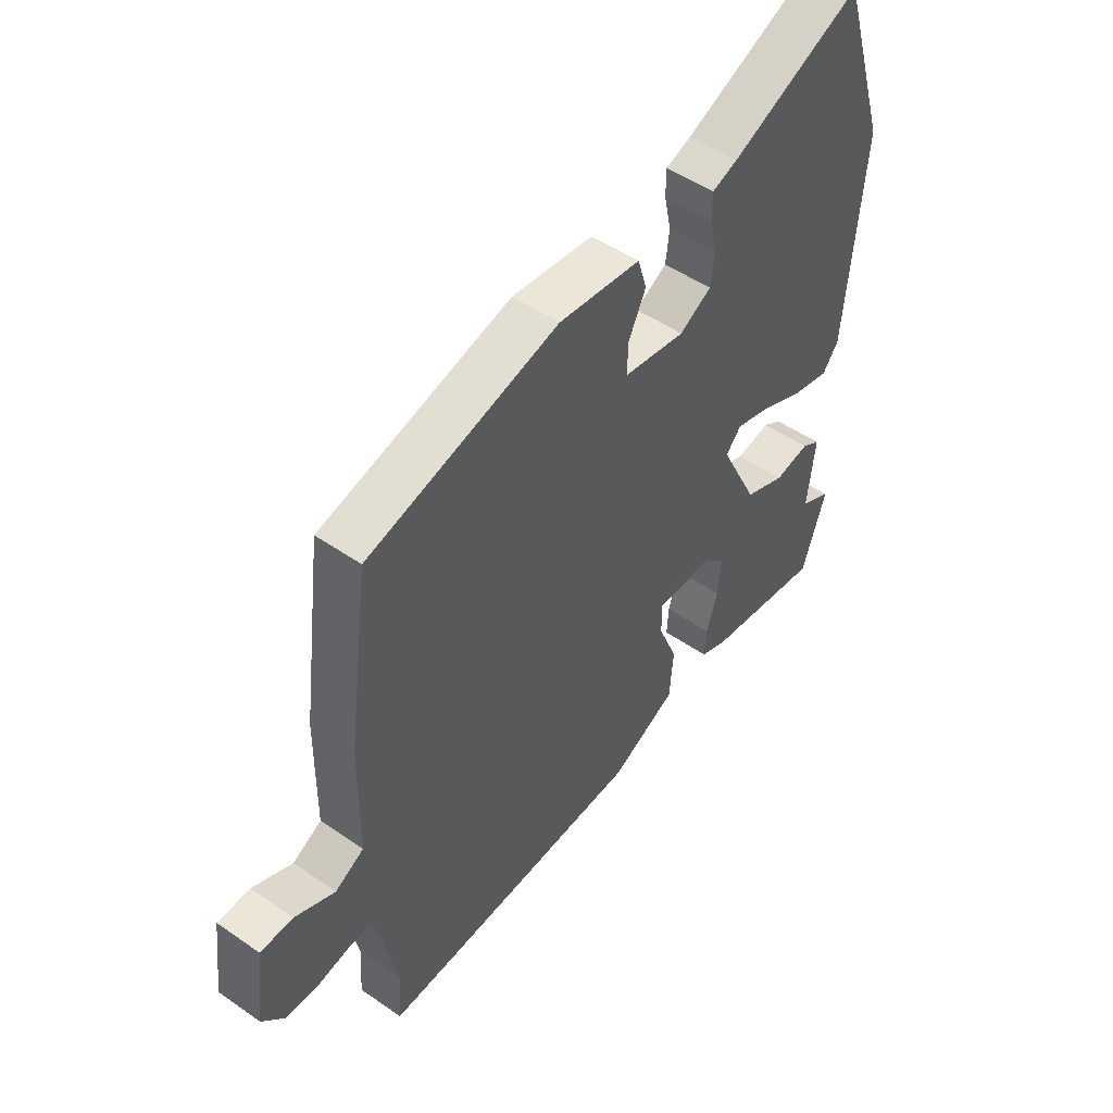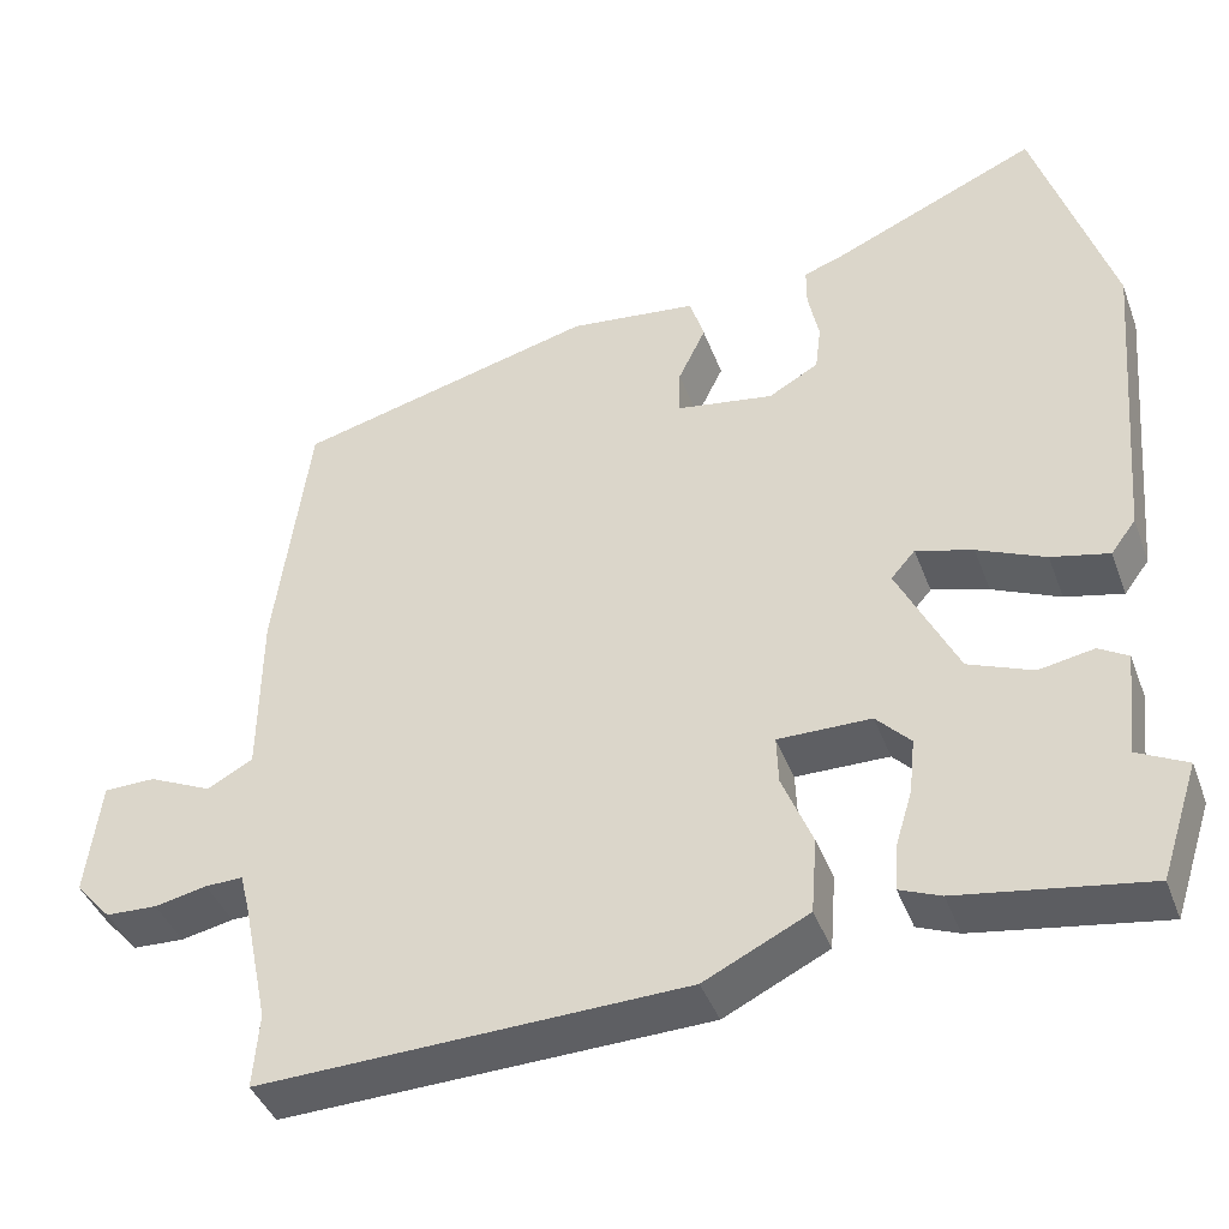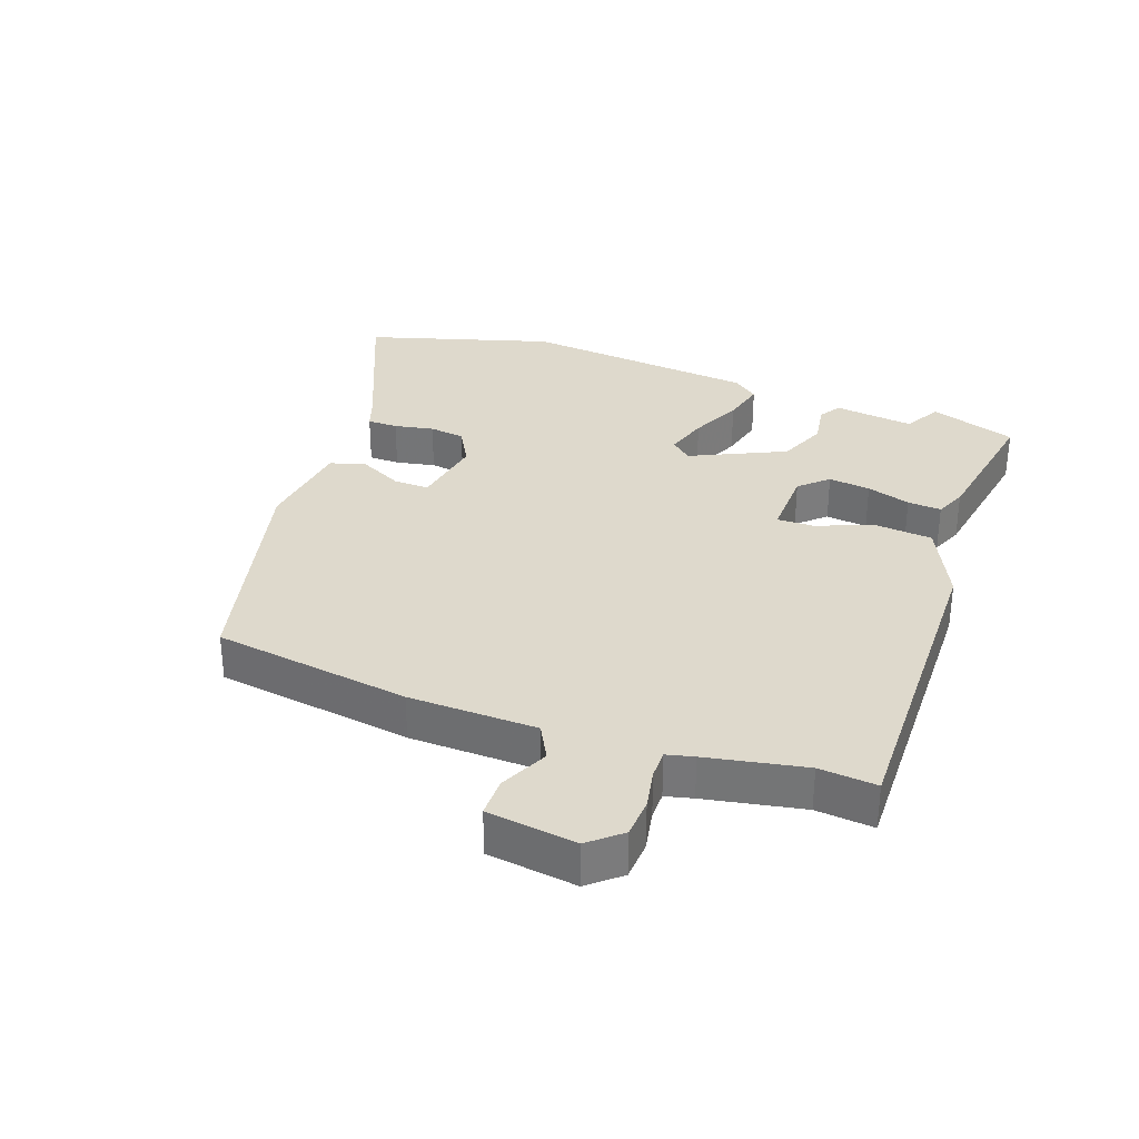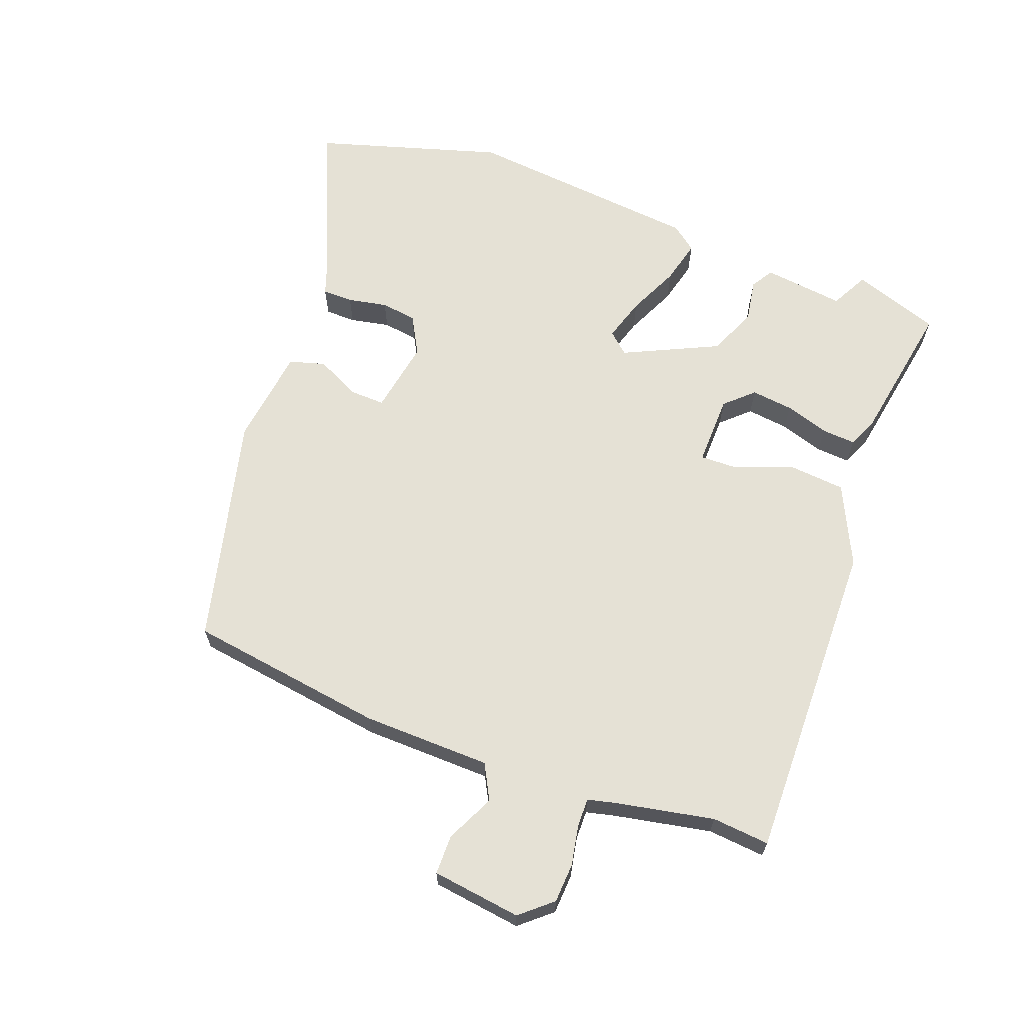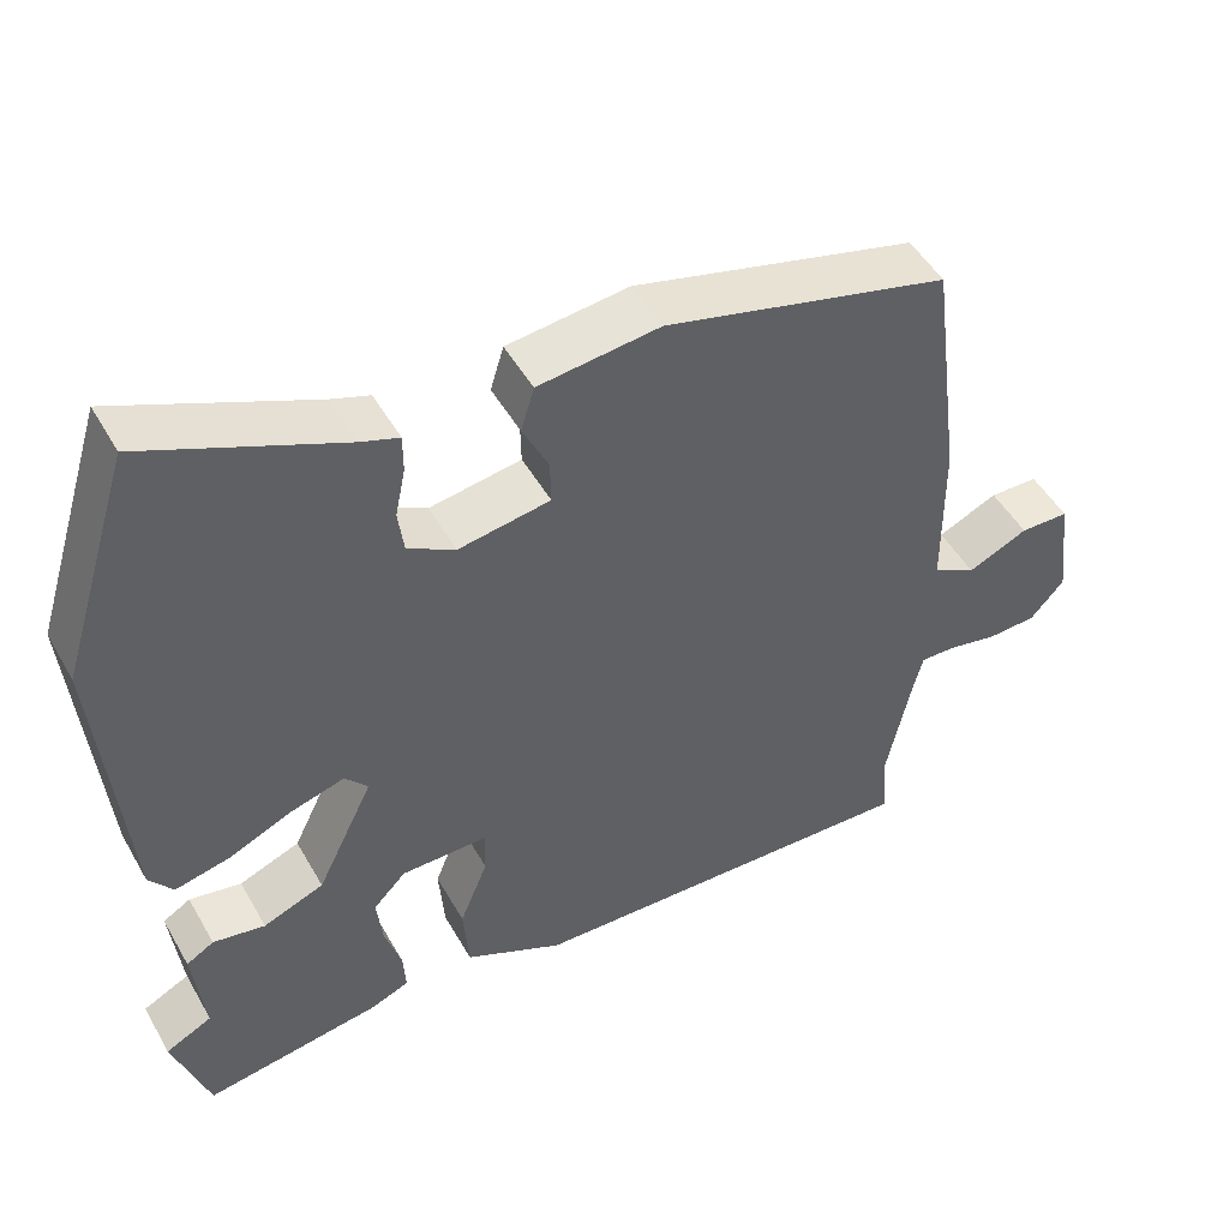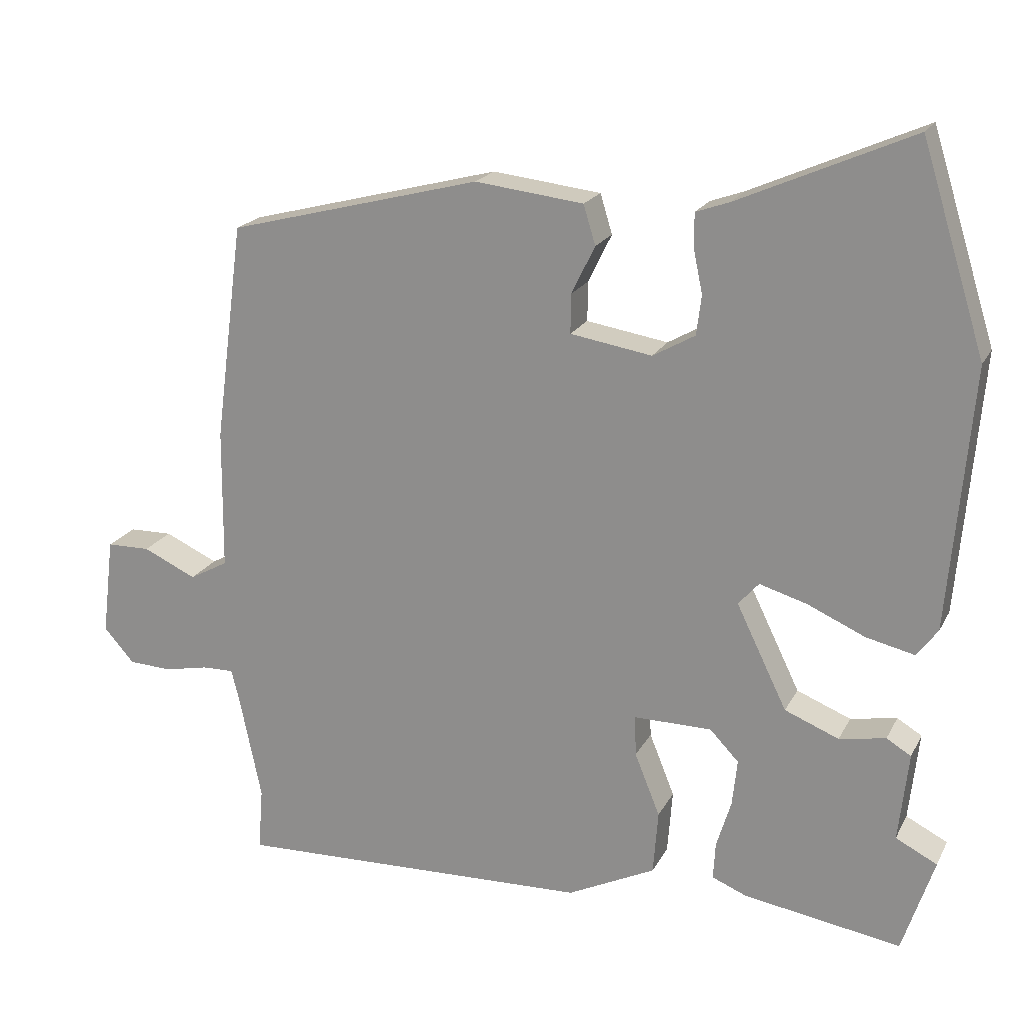
<metadata>
{"format":"obj","ext":"obj","renderer":"f3d","projection":"perspective","resolution":1024,"background":"white","views":[{"elev":49.7,"azim":127.5,"up":"+Z"},{"elev":-41.6,"azim":-160.3,"up":"+Z"},{"elev":32.2,"azim":110.7,"up":"+Y"},{"elev":65.0,"azim":111.3,"up":"+Y"},{"elev":49.2,"azim":-28.7,"up":"+Z"},{"elev":19.9,"azim":-159.3,"up":"+Z"}]}
</metadata>
<code>
v 0.5 0.07 0.424
v 0.541 0.07 0.114
v 0.543 0.07 -0.087
v 0.598 0.07 -0.117
v 0.674 0.07 -0.082
v 0.736 0.07 -0.083
v 0.753 0.07 -0.223
v 0.71 0.07 -0.272
v 0.648 0.07 -0.275
v 0.585 0.07 -0.262
v 0.54 0.07 -0.261
v 0.529 0.07 -0.304
v 0.497 0.07 -0.458
v 0.504 0.07 -0.548
v -0.005 0.07 -0.532
v -0.13 0.07 -0.471
v -0.137 0.07 -0.38
v -0.101 0.07 -0.291
v -0.099 0.07 -0.233
v -0.21 0.07 -0.234
v -0.251 0.07 -0.277
v -0.244 0.07 -0.343
v -0.223 0.07 -0.412
v -0.22 0.07 -0.465
v -0.269 0.07 -0.485
v -0.493 0.07 -0.521
v -0.538 0.07 -0.384
v -0.479 0.07 -0.354
v -0.493 0.07 -0.227
v -0.458 0.07 -0.206
v -0.392 0.07 -0.218
v -0.315 0.07 -0.187
v -0.243 0.07 -0.039
v -0.272 0.07 -0.006
v -0.34 0.07 -0.026
v -0.421 0.07 -0.062
v -0.49 0.07 -0.078
v -0.52 0.07 -0.038
v -0.552 0.07 0.334
v -0.461 0.07 0.625
v -0.215 0.07 0.517
v -0.167 0.07 0.5
v -0.167 0.07 0.452
v -0.18 0.07 0.39
v -0.173 0.07 0.334
v -0.113 0.07 0.3
v 0.003 0.07 0.319
v 0.002 0.07 0.375
v -0.031 0.07 0.443
v -0.014 0.07 0.499
v 0.14 0.07 0.517
v 0.5 0 0.424
v 0.541 0 0.114
v 0.543 0 -0.087
v 0.598 0 -0.117
v 0.674 0 -0.082
v 0.736 0 -0.083
v 0.753 0 -0.223
v 0.71 0 -0.272
v 0.648 0 -0.275
v 0.585 0 -0.262
v 0.54 0 -0.261
v 0.529 0 -0.304
v 0.497 0 -0.458
v 0.504 0 -0.548
v -0.005 0 -0.532
v -0.13 0 -0.471
v -0.137 0 -0.38
v -0.101 0 -0.291
v -0.099 0 -0.233
v -0.21 0 -0.234
v -0.251 0 -0.277
v -0.244 0 -0.343
v -0.223 0 -0.412
v -0.22 0 -0.465
v -0.269 0 -0.485
v -0.493 0 -0.521
v -0.538 0 -0.384
v -0.479 0 -0.354
v -0.493 0 -0.227
v -0.458 0 -0.206
v -0.392 0 -0.218
v -0.315 0 -0.187
v -0.243 0 -0.039
v -0.272 0 -0.006
v -0.34 0 -0.026
v -0.421 0 -0.062
v -0.49 0 -0.078
v -0.52 0 -0.038
v -0.552 0 0.334
v -0.461 0 0.625
v -0.215 0 0.517
v -0.167 0 0.5
v -0.167 0 0.452
v -0.18 0 0.39
v -0.173 0 0.334
v -0.113 0 0.3
v 0.003 0 0.319
v 0.002 0 0.375
v -0.031 0 0.443
v -0.014 0 0.499
v 0.14 0 0.517
f 48 49 50 51
f 47 48 51 1
f 41 42 43 44
f 41 44 45
f 40 41 45
f 39 40 45
f 38 39 45 46
f 35 36 37 38
f 34 35 38 46
f 28 29 30 31
f 28 31 32
f 25 26 27 28
f 25 28 32
f 22 23 24 25
f 21 22 25 32
f 20 21 32 33
f 15 16 17 18
f 13 14 15 18
f 12 13 18 19
f 11 12 19
f 10 11 19
f 7 8 9 10
f 7 10 19
f 4 5 6 7
f 3 4 7 19
f 47 1 2 3
f 33 34 46 47
f 20 33 47
f 3 19 20 47
f 102 101 100 99
f 52 102 99 98
f 95 94 93 92
f 96 95 92
f 96 92 91
f 96 91 90
f 97 96 90 89
f 89 88 87 86
f 97 89 86 85
f 82 81 80 79
f 83 82 79
f 79 78 77 76
f 83 79 76
f 76 75 74 73
f 83 76 73 72
f 84 83 72 71
f 69 68 67 66
f 69 66 65 64
f 70 69 64 63
f 70 63 62
f 70 62 61
f 61 60 59 58
f 70 61 58
f 58 57 56 55
f 70 58 55 54
f 54 53 52 98
f 98 97 85 84
f 98 84 71
f 98 71 70 54
f 1 52 53 2
f 2 53 54 3
f 3 54 55 4
f 4 55 56 5
f 5 56 57 6
f 6 57 58 7
f 7 58 59 8
f 8 59 60 9
f 9 60 61 10
f 10 61 62 11
f 11 62 63 12
f 12 63 64 13
f 13 64 65 14
f 14 65 66 15
f 15 66 67 16
f 16 67 68 17
f 17 68 69 18
f 18 69 70 19
f 19 70 71 20
f 20 71 72 21
f 21 72 73 22
f 22 73 74 23
f 23 74 75 24
f 24 75 76 25
f 25 76 77 26
f 26 77 78 27
f 27 78 79 28
f 28 79 80 29
f 29 80 81 30
f 30 81 82 31
f 31 82 83 32
f 32 83 84 33
f 33 84 85 34
f 34 85 86 35
f 35 86 87 36
f 36 87 88 37
f 37 88 89 38
f 38 89 90 39
f 39 90 91 40
f 40 91 92 41
f 41 92 93 42
f 42 93 94 43
f 43 94 95 44
f 44 95 96 45
f 45 96 97 46
f 46 97 98 47
f 47 98 99 48
f 48 99 100 49
f 49 100 101 50
f 50 101 102 51
f 51 102 52 1

</code>
